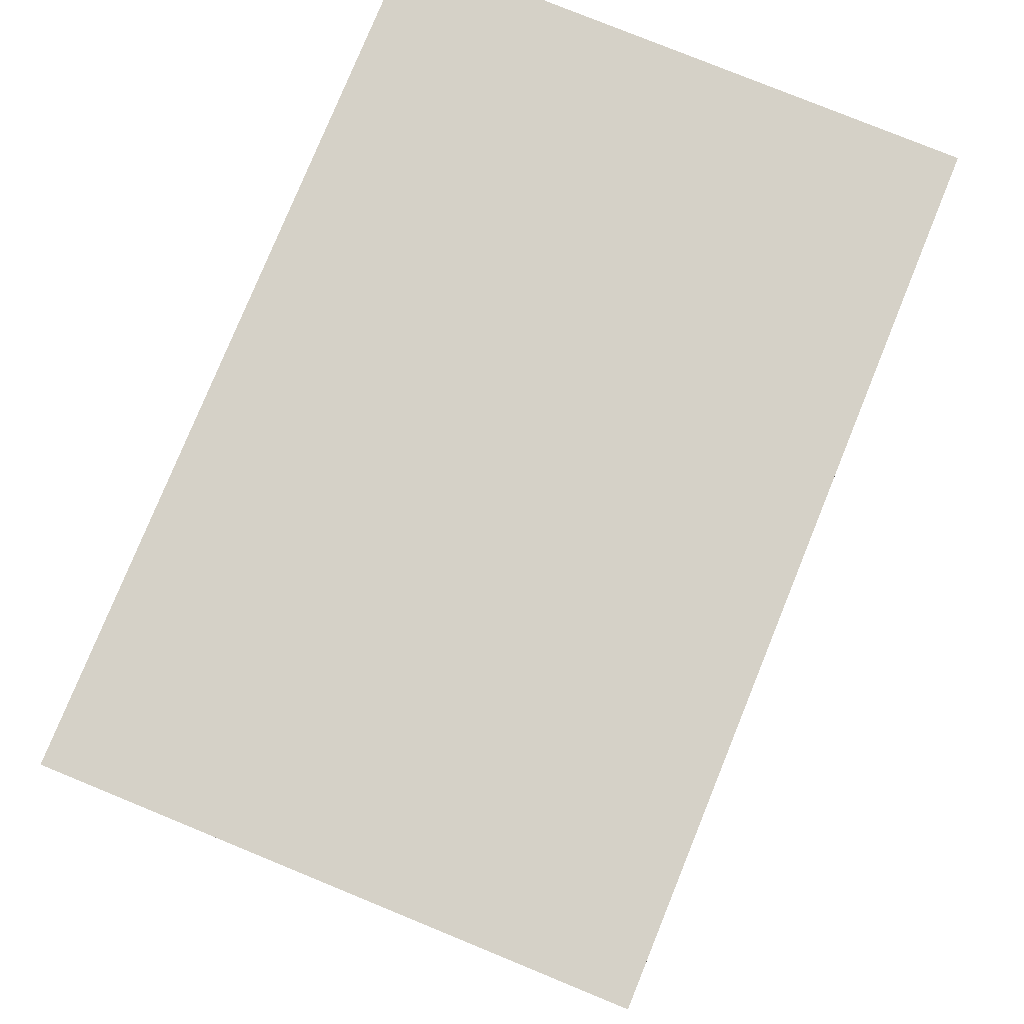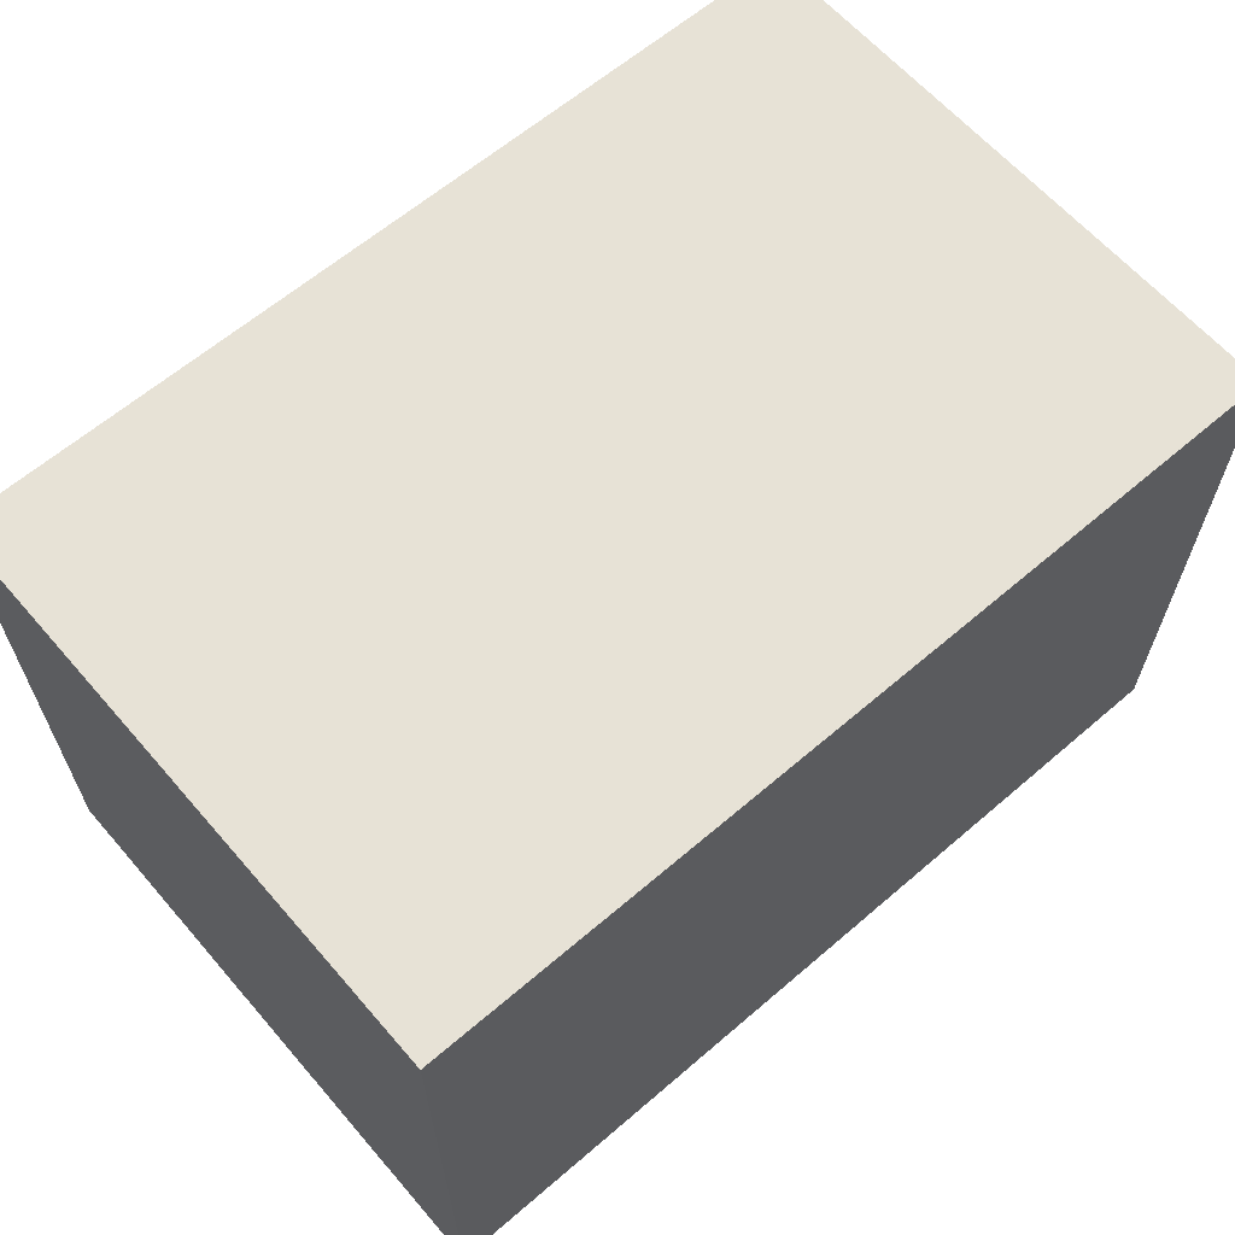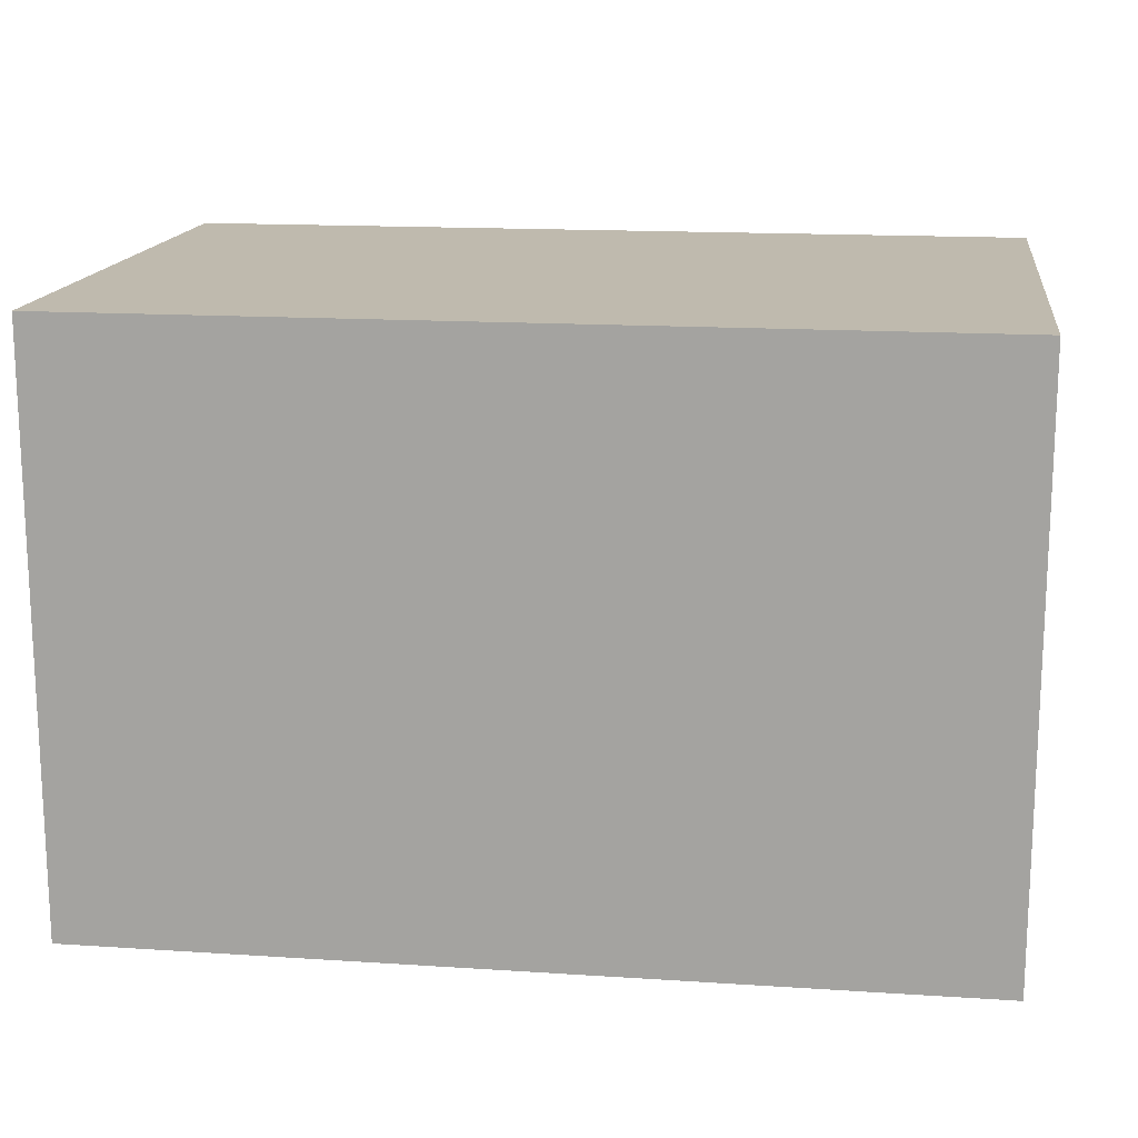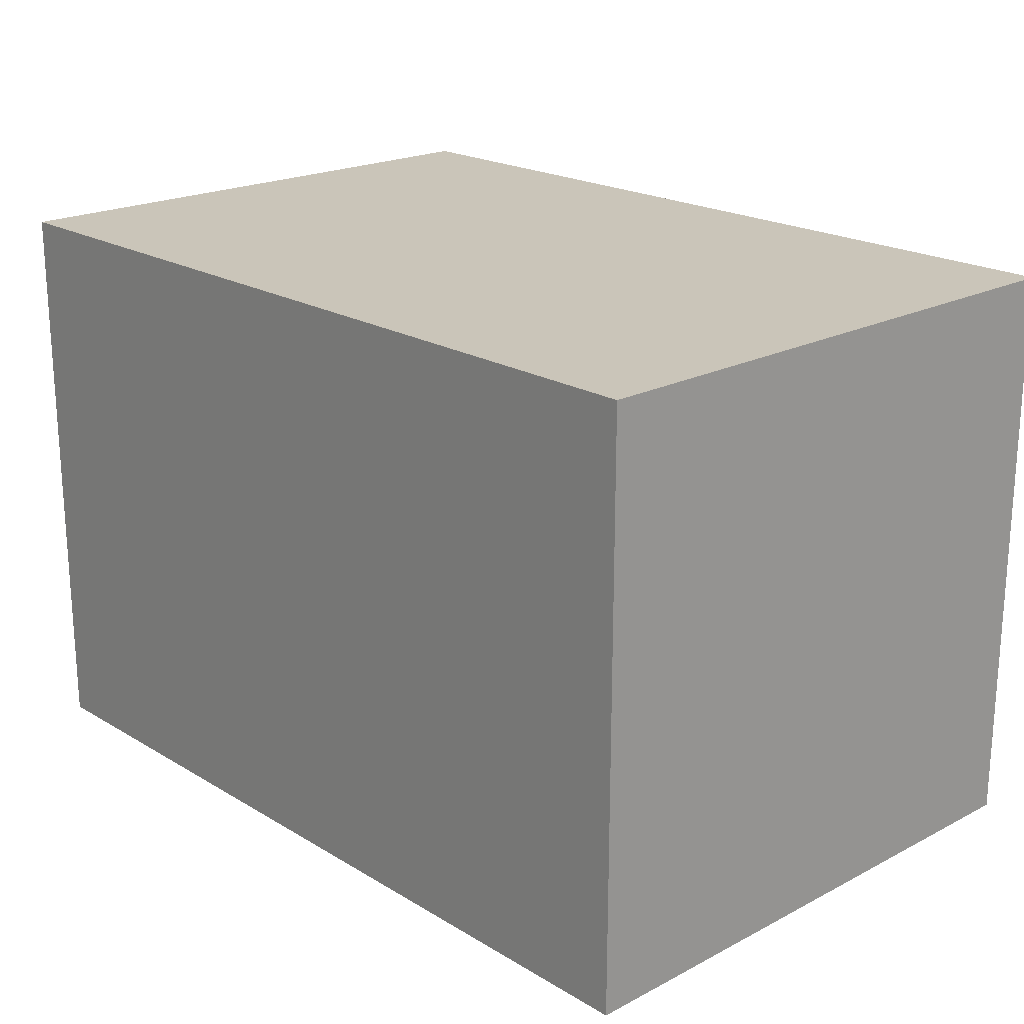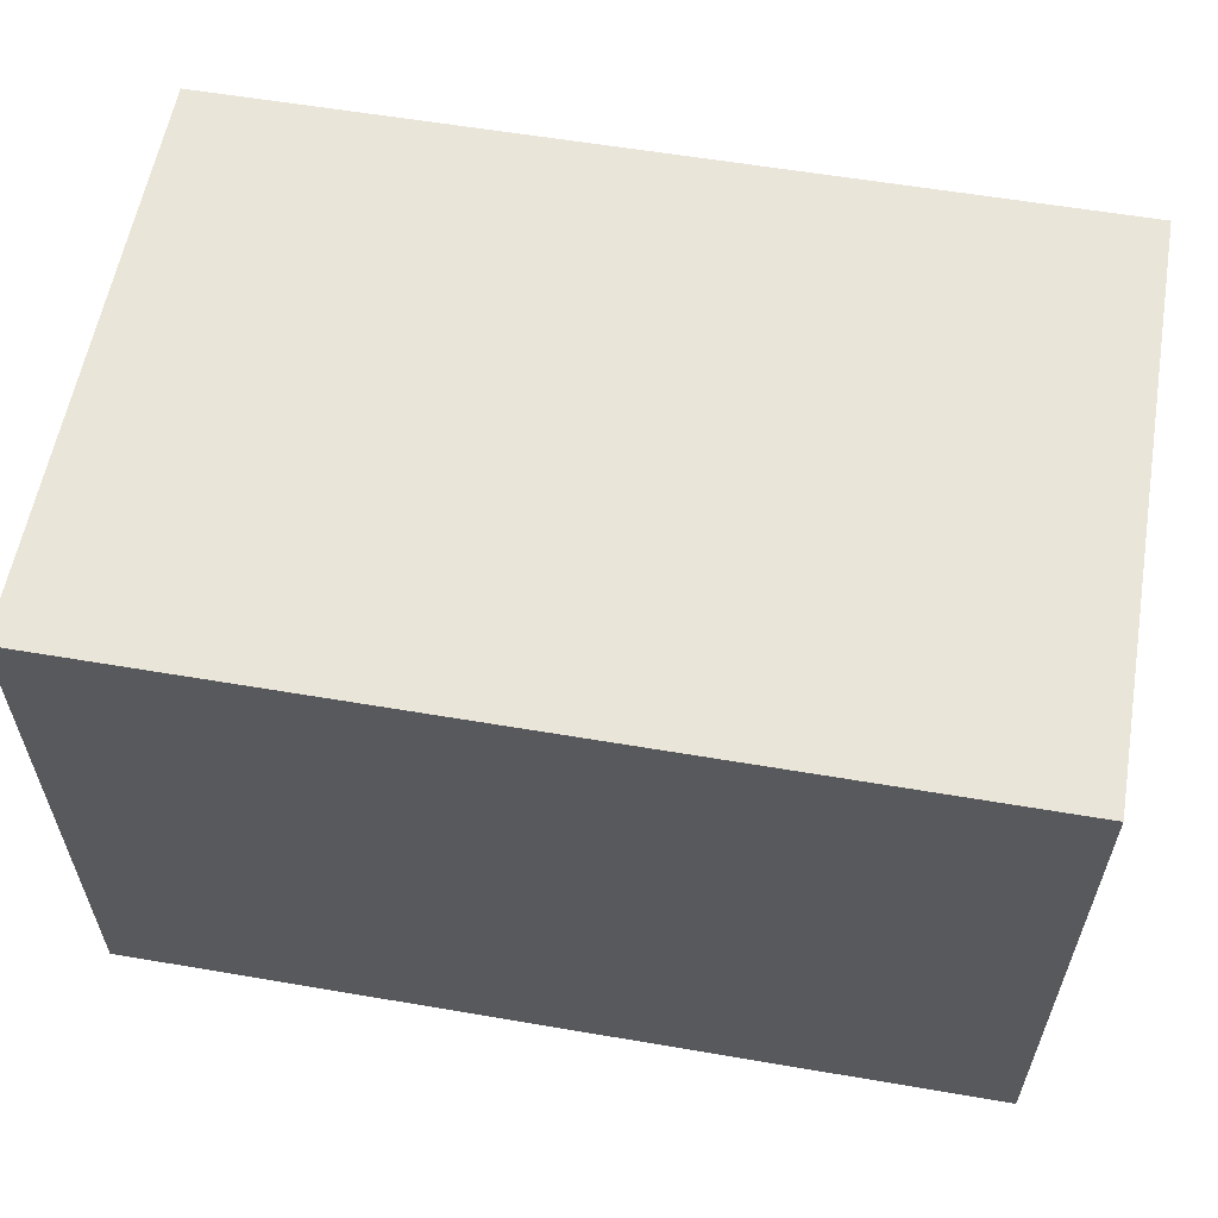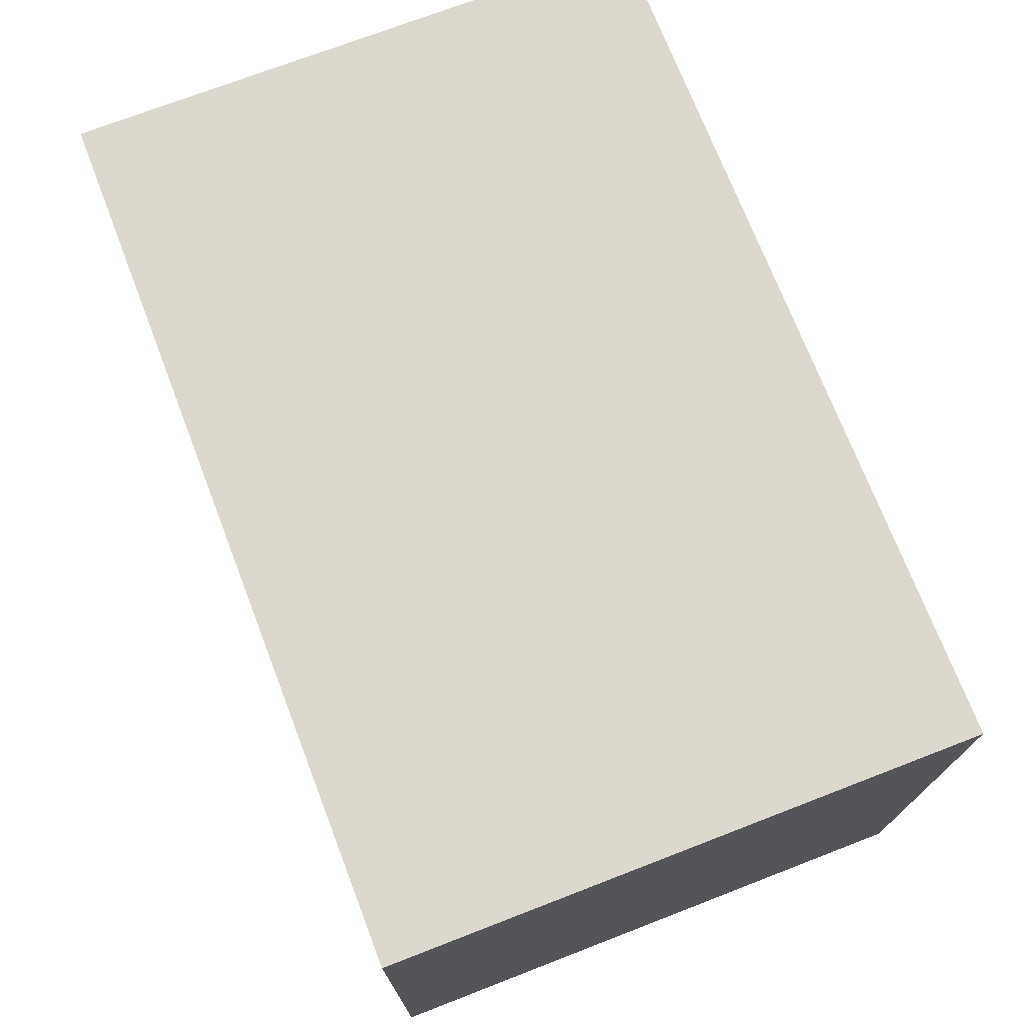
<metadata>
{"format":"obj","ext":"obj","renderer":"f3d","projection":"perspective","resolution":1024,"background":"white","views":[{"elev":78.9,"azim":112.2,"up":"+Y"},{"elev":63.2,"azim":-40.9,"up":"+Y"},{"elev":15.6,"azim":-172.2,"up":"+Y"},{"elev":20.6,"azim":-133.0,"up":"+Y"},{"elev":58.5,"azim":10.0,"up":"+Z"},{"elev":72.6,"azim":-111.1,"up":"+Z"}]}
</metadata>
<code>
o
v -0.6 0 0.1
v -0.6 0 -0.1
v -0.6 0.2 0.1
v -0.6 0.2 -0.1
v -0.3 0 0.1
v -0.3 0 -0.1
v -0.3 0.2 0.1
v -0.3 0.2 -0.1
v -0.6 0 0.1
v -0.6 0.2 0.1
v -0.3 0 0.1
v -0.3 0.2 0.1
v -0.6 0 -0.1
v -0.6 0.2 -0.1
v -0.3 0 -0.1
v -0.3 0.2 -0.1
v -0.6 0 0.1
v -0.3 0 0.1
v -0.6 0 -0.1
v -0.3 0 -0.1
v -0.6 0.2 0.1
v -0.3 0.2 0.1
v -0.6 0.2 -0.1
v -0.3 0.2 -0.1
f 3 2 1
f 4 2 3
f 5 6 7
f 7 6 8
f 11 10 9
f 12 10 11
f 13 14 15
f 15 14 16
f 19 18 17
f 20 18 19
f 21 22 23
f 23 22 24

</code>
